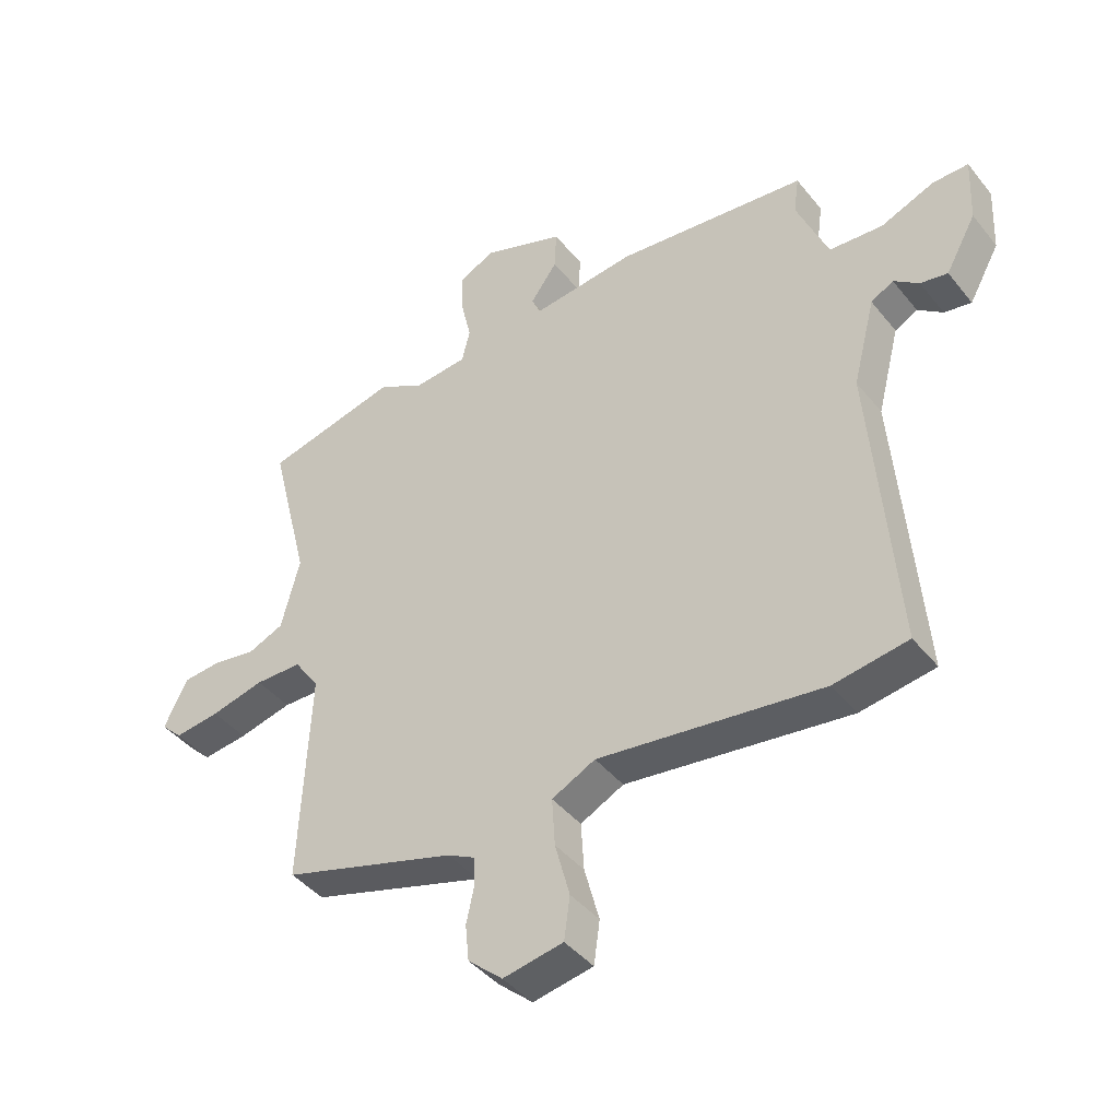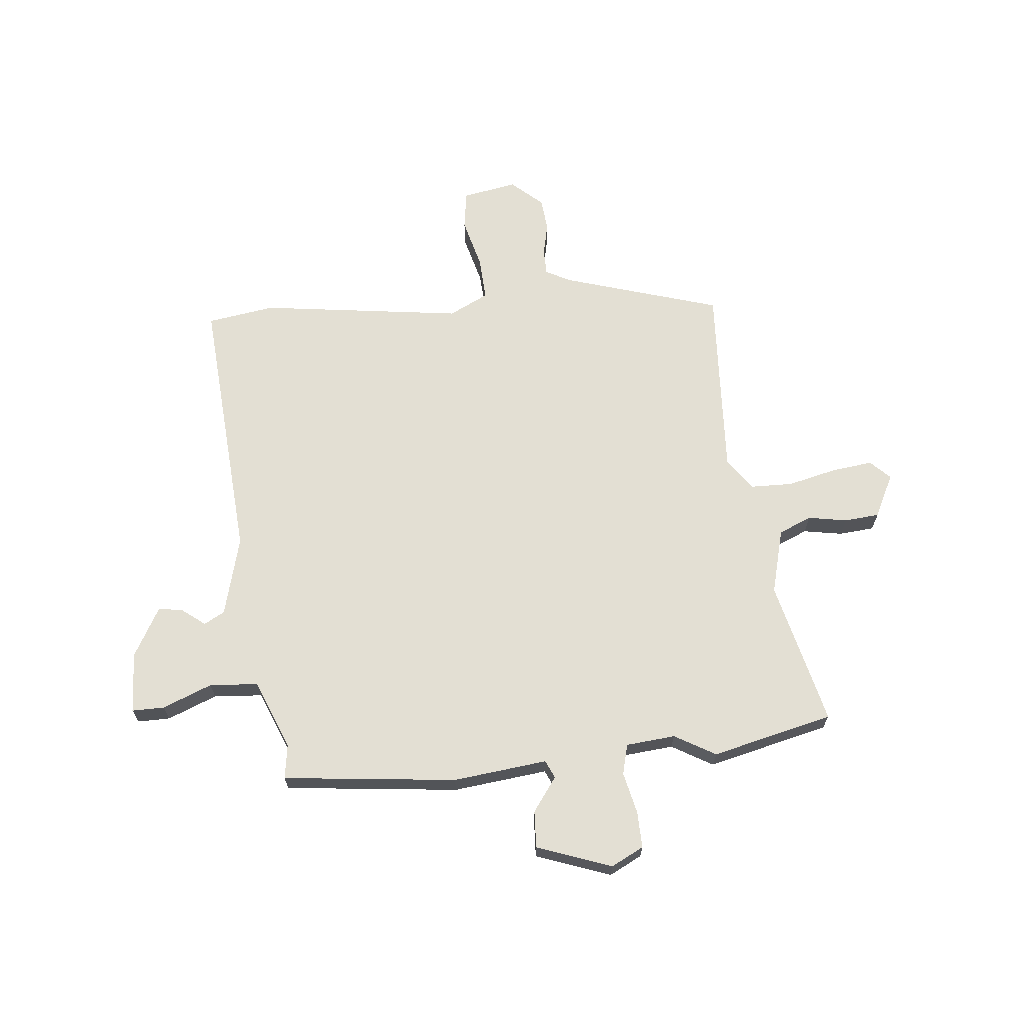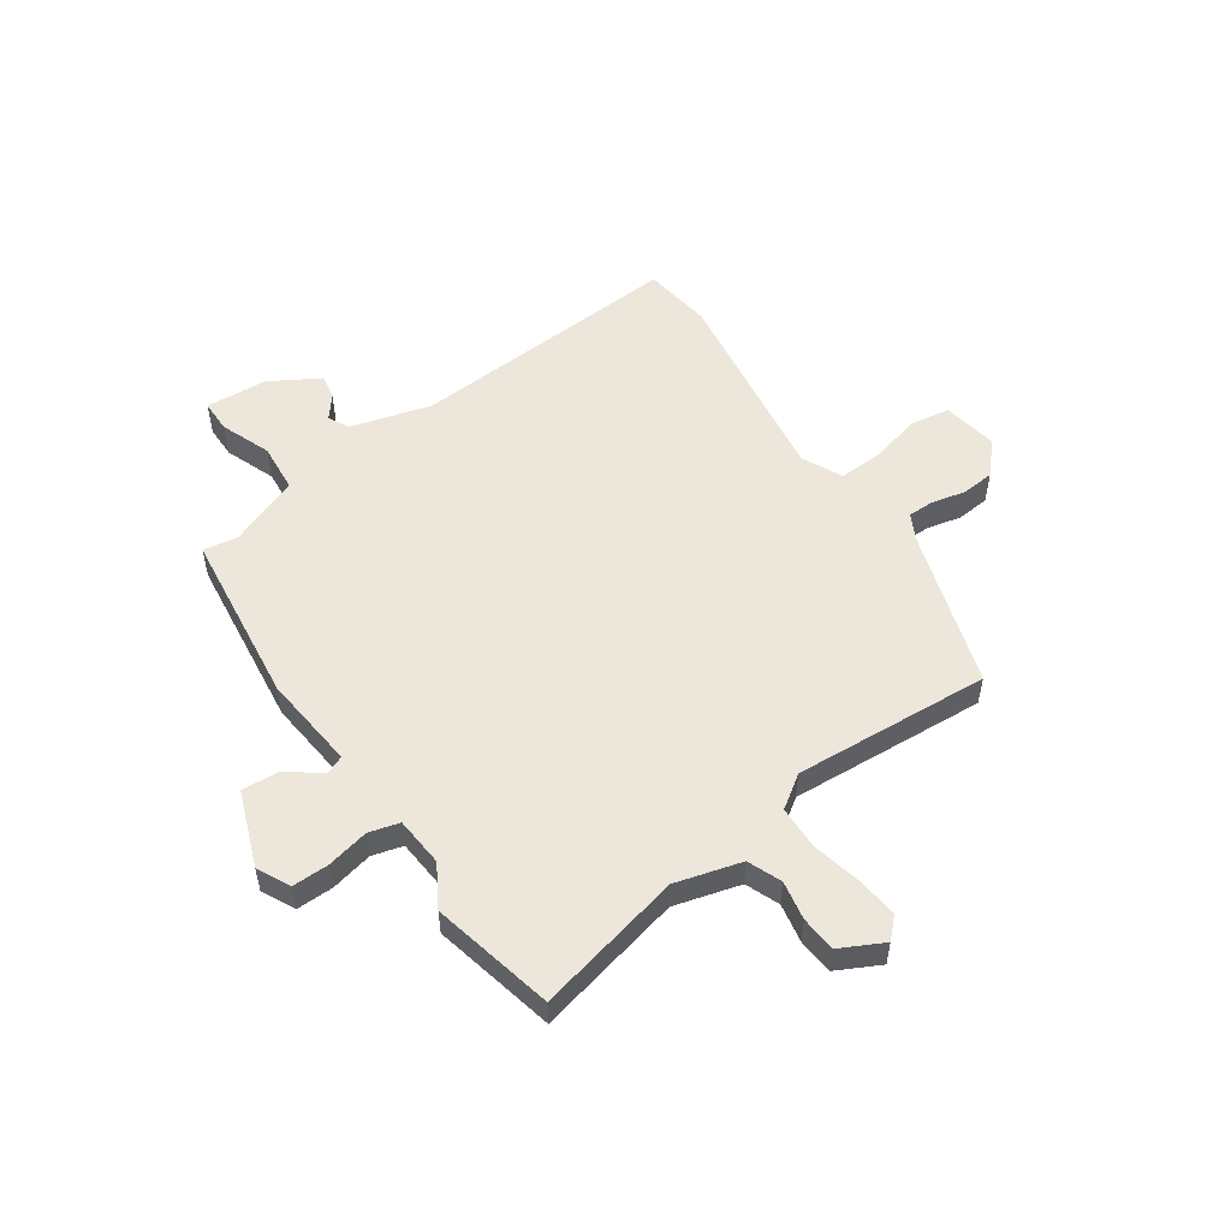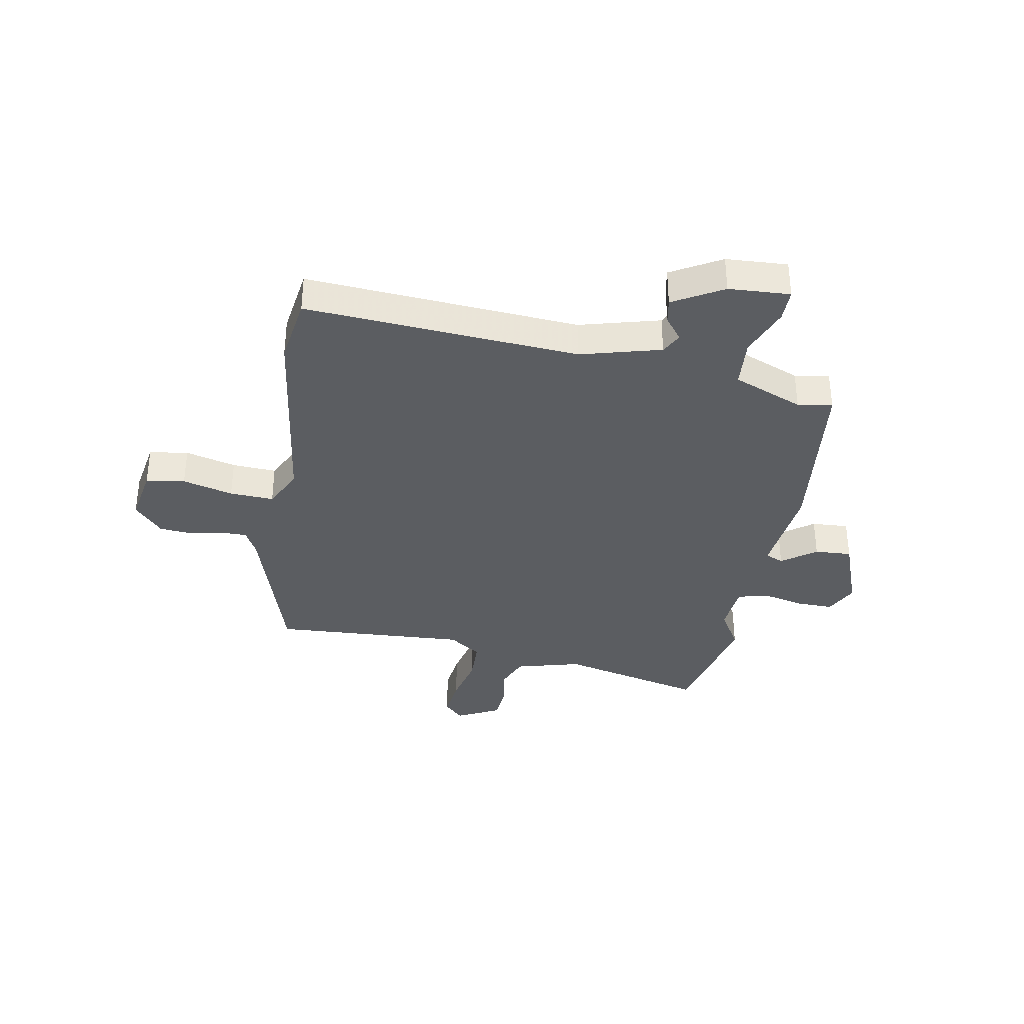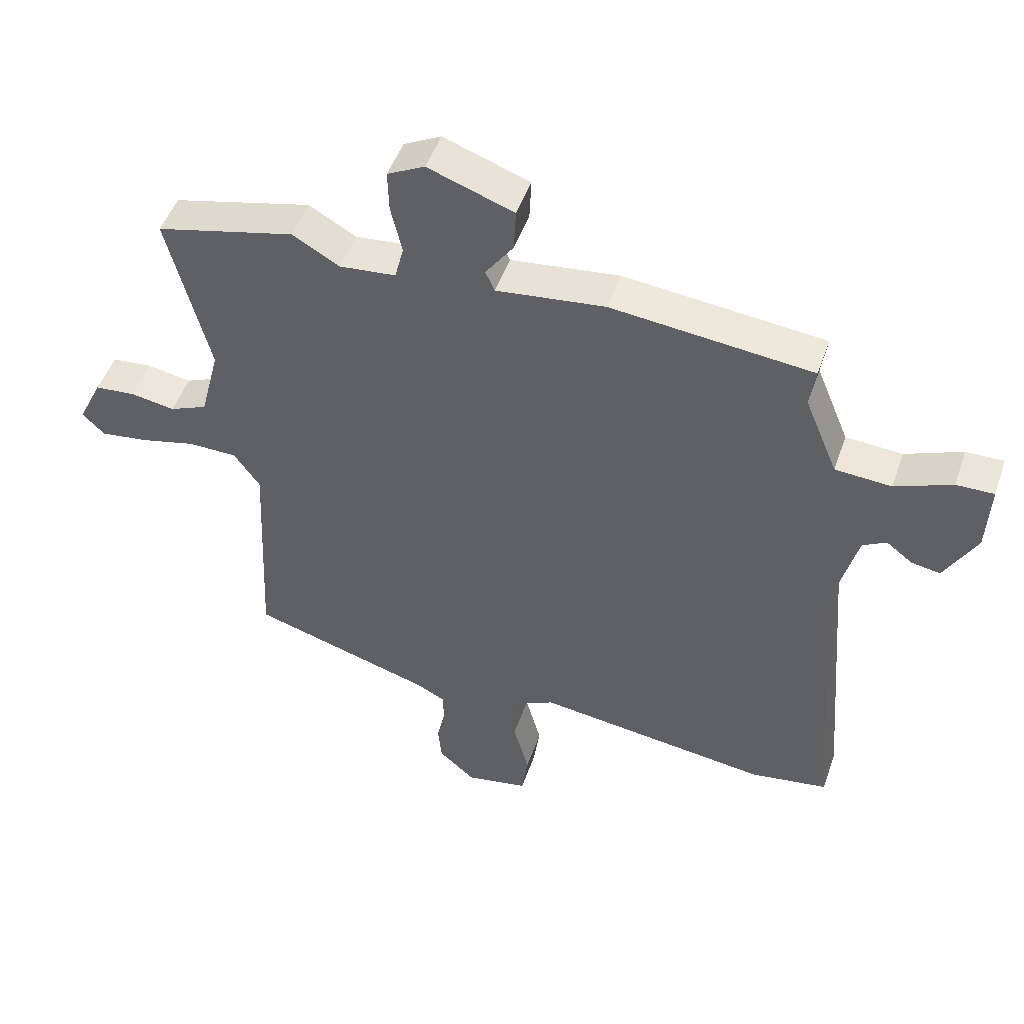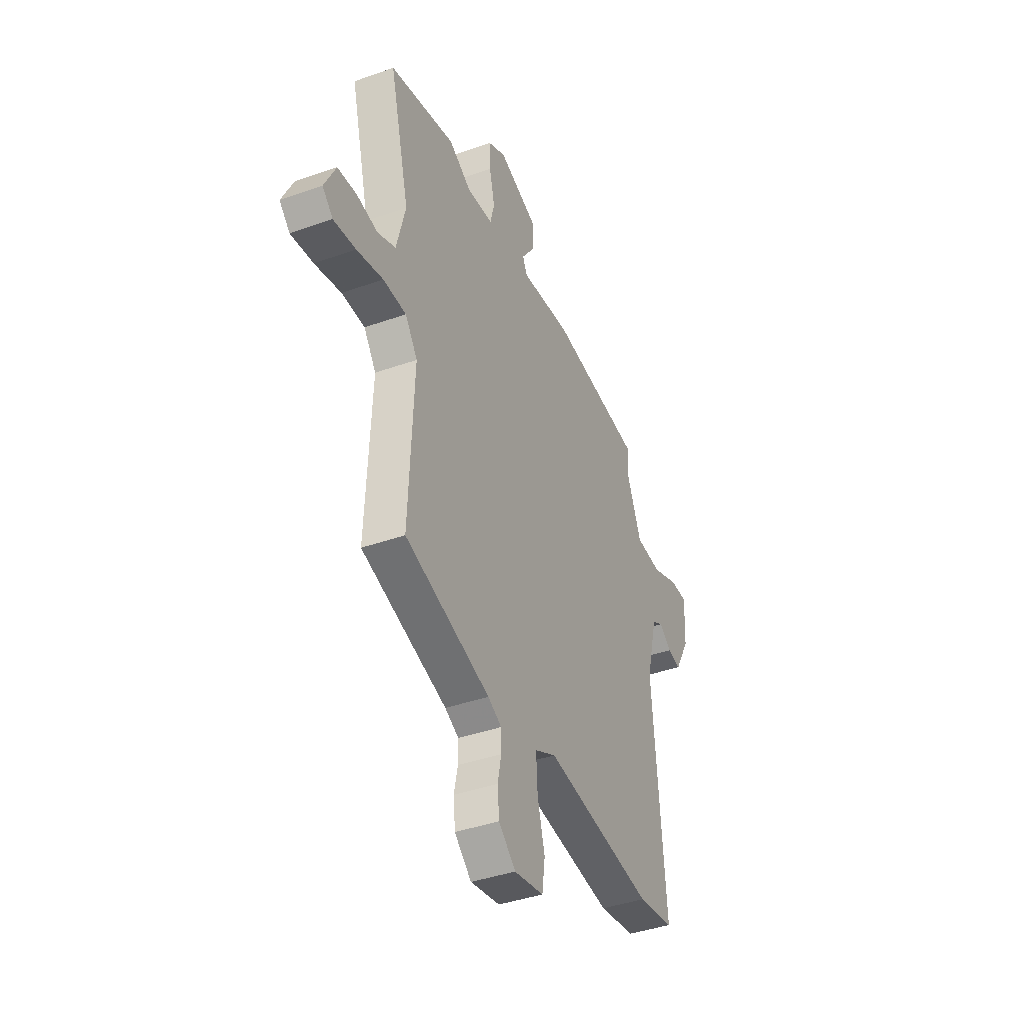
<metadata>
{"format":"obj","ext":"obj","renderer":"f3d","projection":"perspective","resolution":1024,"background":"white","views":[{"elev":-42.3,"azim":-144.7,"up":"+Z"},{"elev":66.9,"azim":-5.2,"up":"+Y"},{"elev":53.3,"azim":56.5,"up":"+Y"},{"elev":-35.8,"azim":-99.6,"up":"+Y"},{"elev":48.9,"azim":-161.1,"up":"+Z"},{"elev":-40.5,"azim":113.5,"up":"+Z"}]}
</metadata>
<code>
v 0.471 0.07 -0.43
v 0.179 0.07 -0.517
v 0.132 0.07 -0.541
v 0.131 0.07 -0.589
v 0.144 0.07 -0.65
v 0.138 0.07 -0.711
v 0.08 0.07 -0.762
v -0.021 0.07 -0.743
v -0.031 0.07 -0.671
v -0.006 0.07 -0.578
v -0.001 0.07 -0.497
v -0.074 0.07 -0.46
v -0.451 0.07 -0.508
v -0.576 0.07 -0.488
v -0.535 0.07 0.014
v -0.573 0.07 0.162
v -0.611 0.07 0.183
v -0.653 0.07 0.151
v -0.699 0.07 0.143
v -0.75 0.07 0.235
v -0.755 0.07 0.348
v -0.695 0.07 0.347
v -0.604 0.07 0.31
v -0.514 0.07 0.316
v -0.461 0.07 0.444
v -0.47 0.07 0.508
v -0.148 0.07 0.541
v 0.026 0.07 0.52
v 0.041 0.07 0.553
v -0.004 0.07 0.616
v -0.007 0.07 0.684
v 0.131 0.07 0.733
v 0.191 0.07 0.702
v 0.189 0.07 0.635
v 0.171 0.07 0.558
v 0.185 0.07 0.502
v 0.276 0.07 0.493
v 0.352 0.07 0.536
v 0.576 0.07 0.481
v 0.509 0.07 0.214
v 0.54 0.07 0.093
v 0.601 0.07 0.067
v 0.673 0.07 0.079
v 0.738 0.07 0.073
v 0.777 0.07 -0.007
v 0.741 0.07 -0.042
v 0.665 0.07 -0.032
v 0.575 0.07 -0.01
v 0.496 0.07 -0.011
v 0.454 0.07 -0.07
v 0.471 0 -0.43
v 0.179 0 -0.517
v 0.132 0 -0.541
v 0.131 0 -0.589
v 0.144 0 -0.65
v 0.138 0 -0.711
v 0.08 0 -0.762
v -0.021 0 -0.743
v -0.031 0 -0.671
v -0.006 0 -0.578
v -0.001 0 -0.497
v -0.074 0 -0.46
v -0.451 0 -0.508
v -0.576 0 -0.488
v -0.535 0 0.014
v -0.573 0 0.162
v -0.611 0 0.183
v -0.653 0 0.151
v -0.699 0 0.143
v -0.75 0 0.235
v -0.755 0 0.348
v -0.695 0 0.347
v -0.604 0 0.31
v -0.514 0 0.316
v -0.461 0 0.444
v -0.47 0 0.508
v -0.148 0 0.541
v 0.026 0 0.52
v 0.041 0 0.553
v -0.004 0 0.616
v -0.007 0 0.684
v 0.131 0 0.733
v 0.191 0 0.702
v 0.189 0 0.635
v 0.171 0 0.558
v 0.185 0 0.502
v 0.276 0 0.493
v 0.352 0 0.536
v 0.576 0 0.481
v 0.509 0 0.214
v 0.54 0 0.093
v 0.601 0 0.067
v 0.673 0 0.079
v 0.738 0 0.073
v 0.777 0 -0.007
v 0.741 0 -0.042
v 0.665 0 -0.032
v 0.575 0 -0.01
v 0.496 0 -0.011
v 0.454 0 -0.07
f 45 46 47 48
f 45 48 49
f 42 43 44 45
f 42 45 49
f 41 42 49
f 40 41 49 50
f 37 38 39 40
f 36 37 40 50
f 32 33 34 35
f 30 31 32 35
f 29 30 35 36
f 28 29 36 50
f 25 26 27 28
f 24 25 28 50
f 20 21 22 23
f 17 18 19 20
f 17 20 23 24
f 12 13 14 15
f 11 12 15 16
f 7 8 9 10
f 7 10 11
f 4 5 6 7
f 3 4 7 11
f 2 3 11 16
f 50 1 2 16
f 16 17 24 50
f 98 97 96 95
f 99 98 95
f 95 94 93 92
f 99 95 92
f 99 92 91
f 100 99 91 90
f 90 89 88 87
f 100 90 87 86
f 85 84 83 82
f 85 82 81 80
f 86 85 80 79
f 100 86 79 78
f 78 77 76 75
f 100 78 75 74
f 73 72 71 70
f 70 69 68 67
f 74 73 70 67
f 65 64 63 62
f 66 65 62 61
f 60 59 58 57
f 61 60 57
f 57 56 55 54
f 61 57 54 53
f 66 61 53 52
f 66 52 51 100
f 100 74 67 66
f 1 51 52 2
f 2 52 53 3
f 3 53 54 4
f 4 54 55 5
f 5 55 56 6
f 6 56 57 7
f 7 57 58 8
f 8 58 59 9
f 9 59 60 10
f 10 60 61 11
f 11 61 62 12
f 12 62 63 13
f 13 63 64 14
f 14 64 65 15
f 15 65 66 16
f 16 66 67 17
f 17 67 68 18
f 18 68 69 19
f 19 69 70 20
f 20 70 71 21
f 21 71 72 22
f 22 72 73 23
f 23 73 74 24
f 24 74 75 25
f 25 75 76 26
f 26 76 77 27
f 27 77 78 28
f 28 78 79 29
f 29 79 80 30
f 30 80 81 31
f 31 81 82 32
f 32 82 83 33
f 33 83 84 34
f 34 84 85 35
f 35 85 86 36
f 36 86 87 37
f 37 87 88 38
f 38 88 89 39
f 39 89 90 40
f 40 90 91 41
f 41 91 92 42
f 42 92 93 43
f 43 93 94 44
f 44 94 95 45
f 45 95 96 46
f 46 96 97 47
f 47 97 98 48
f 48 98 99 49
f 49 99 100 50
f 50 100 51 1

</code>
